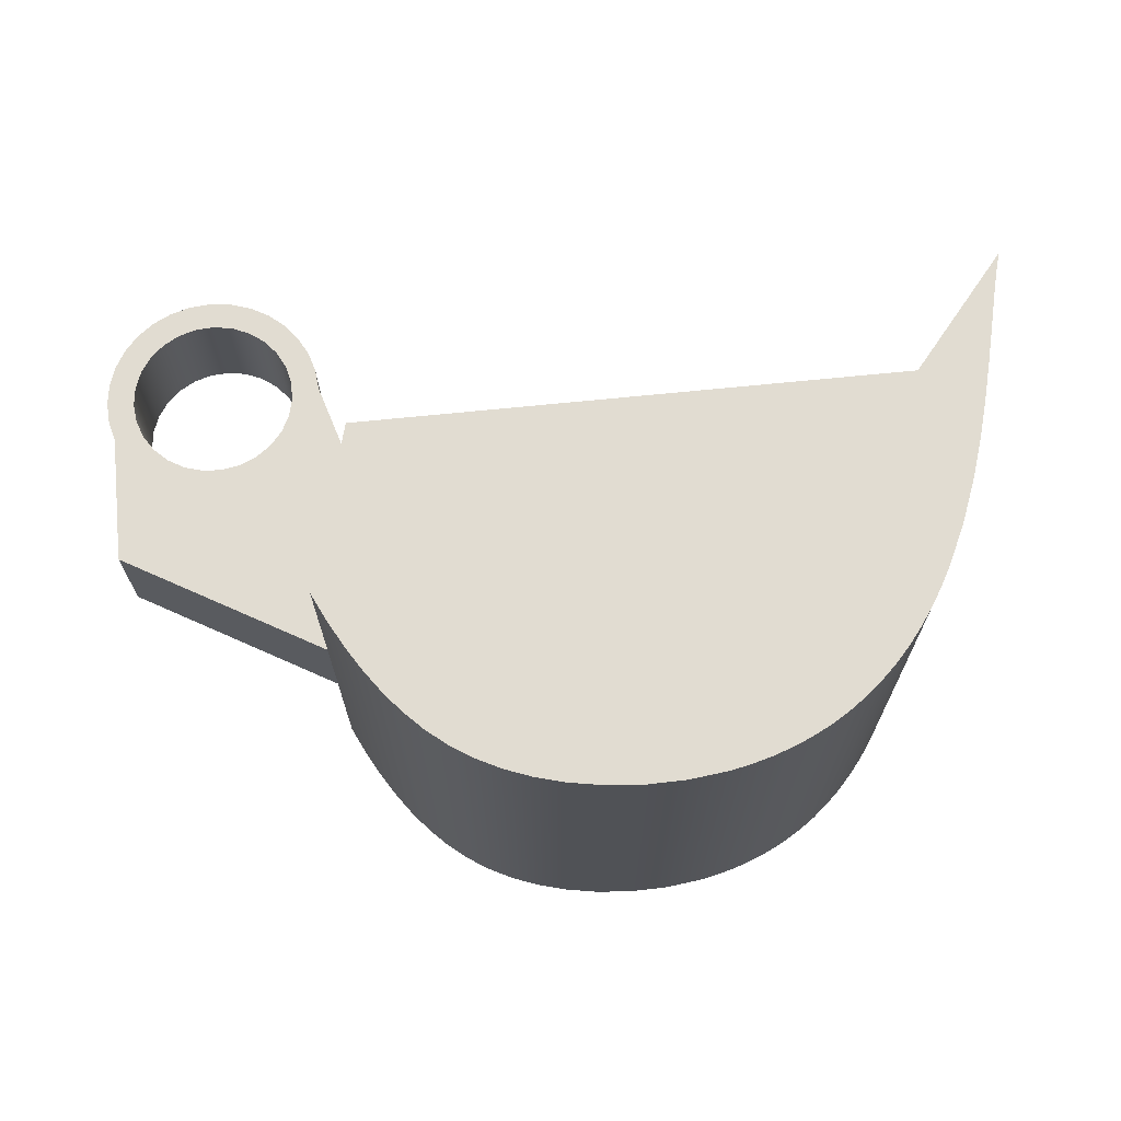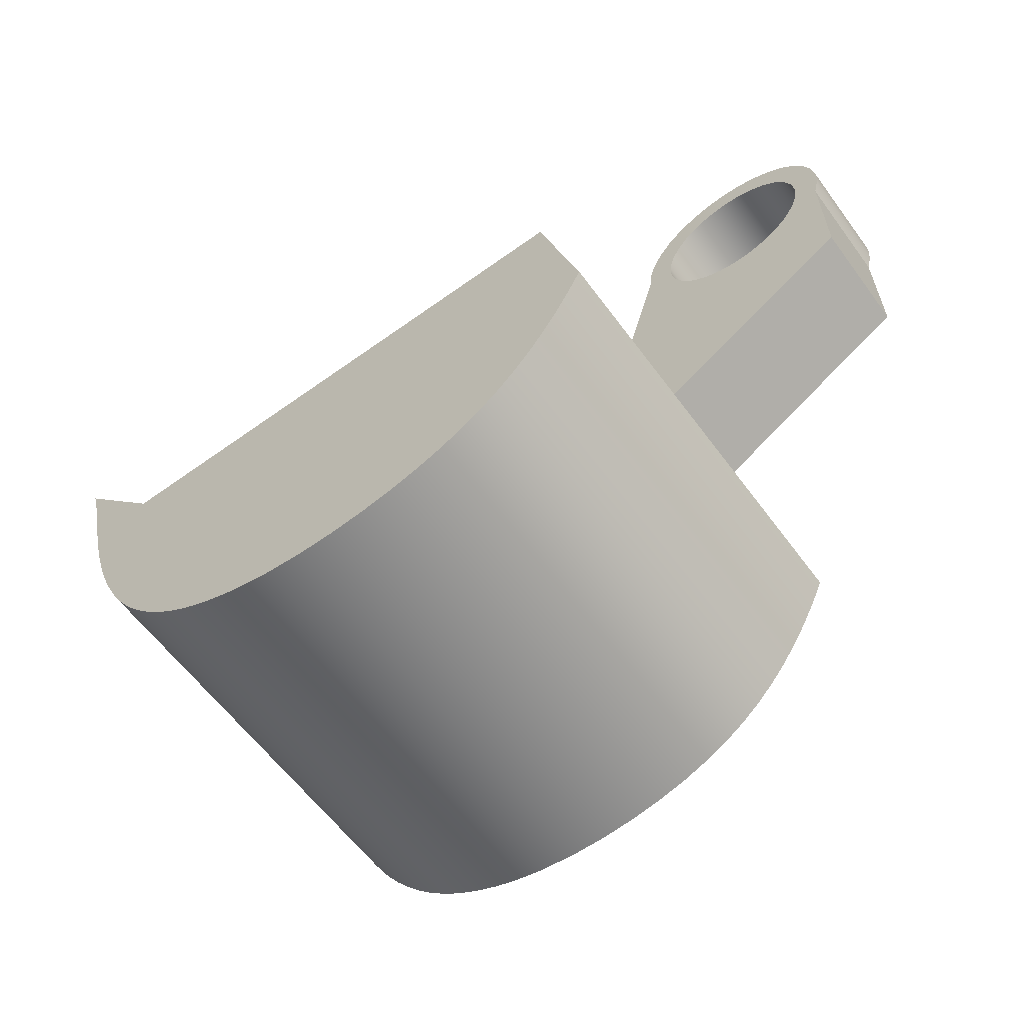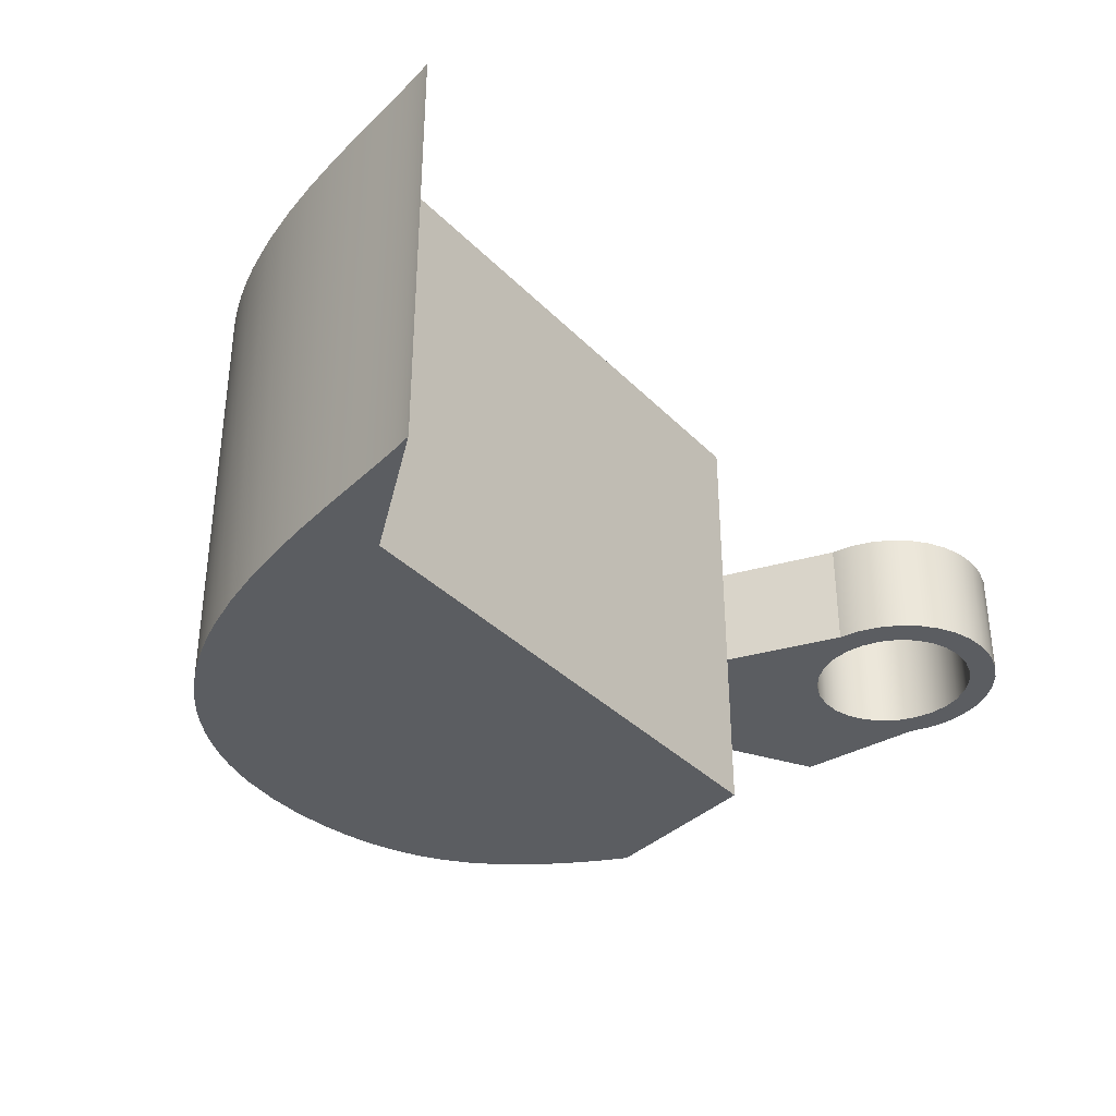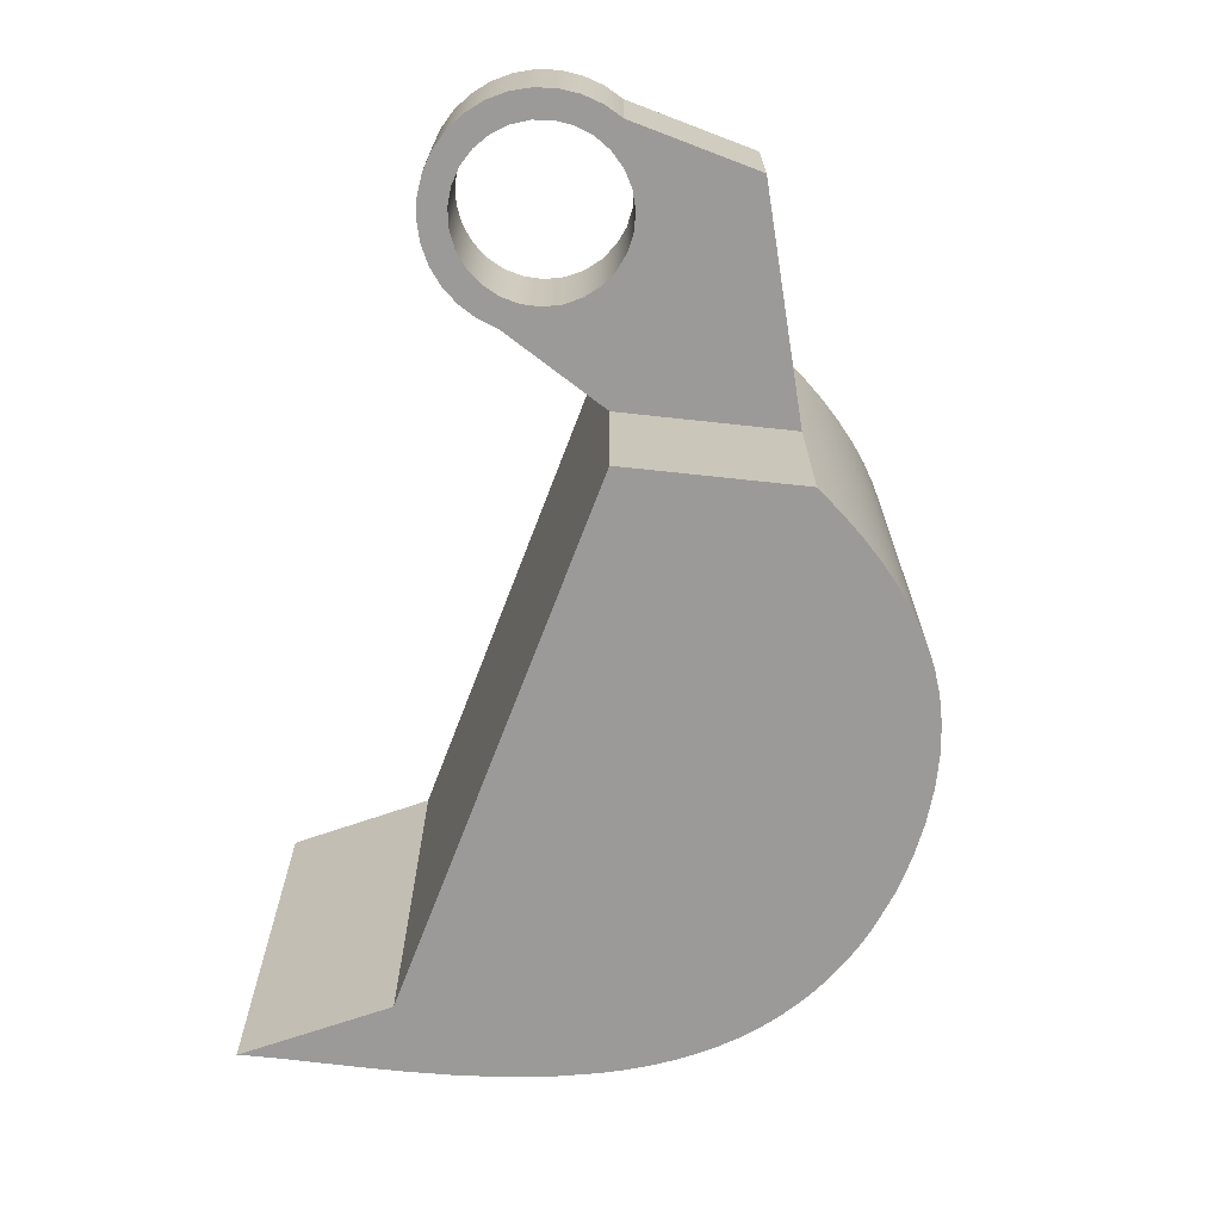
<metadata>
{"format":"obj","ext":"obj","renderer":"f3d","projection":"perspective","resolution":1024,"background":"white","views":[{"elev":69.0,"azim":-5.8,"up":"+Z"},{"elev":-60.6,"azim":-143.7,"up":"+Y"},{"elev":-35.4,"azim":127.4,"up":"+Z"},{"elev":-69.3,"azim":-110.9,"up":"+Z"}]}
</metadata>
<code>
v -63.75 15 -0.5
v -63.73 14.83 -0.5
v -63.67 14.66 -0.5
v -63.57 14.52 -0.5
v -63.45 14.4 -0.5
v -63.3 14.31 -0.5
v -63.13 14.26 -0.5
v -62.96 14.25 -0.5
v -62.78 14.28 -0.5
v -62.62 14.35 -0.5
v -62.49 14.45 -0.5
v -62.37 14.59 -0.5
v -62.3 14.74 -0.5
v -62.26 14.91 -0.5
v -62.26 15.09 -0.5
v -62.3 15.26 -0.5
v -62.37 15.41 -0.5
v -62.49 15.55 -0.5
v -62.62 15.65 -0.5
v -62.78 15.72 -0.5
v -62.96 15.75 -0.5
v -63.13 15.74 -0.5
v -63.3 15.69 -0.5
v -63.45 15.6 -0.5
v -63.57 15.48 -0.5
v -63.67 15.34 -0.5
v -63.73 15.17 -0.5
v -63.94 14.66 -0.5
v -63.99 14.85 -0.5
v -64 15.04 -0.5
v -63.97 15.23 -0.5
v -63.91 15.41 -0.5
v -63.81 15.58 -0.5
v -63.69 15.73 -0.5
v -63.53 15.85 -0.5
v -63.36 15.93 -0.5
v -63.17 15.98 -0.5
v -62.98 16 -0.5
v -62.79 15.98 -0.5
v -62.6 15.92 -0.5
v -62.43 15.82 -0.5
v -62.29 15.7 -0.5
v -62.16 15.55 -0.5
v -62.07 15.38 -0.5
v -62.02 15.19 -0.5
v -62 15 -0.5
v -61.68 13.92 -0.5
v -62.08 12.38 -0.5
v -63.94 13.45 -0.5
v -62.08 12.38 -0.5
v -61.68 13.92 -0.5
v -61.68 13.92 -2
v -62.08 12.38 -2
v -61.68 13.92 -2
v -56.65 13.92 -2
v -55.74 14.99 -2
v -55.76 14.94 -2
v -55.78 14.87 -2
v -55.8 14.8 -2
v -55.83 14.71 -2
v -55.85 14.61 -2
v -55.88 14.49 -2
v -55.91 14.37 -2
v -55.94 14.23 -2
v -56.02 13.93 -2
v -56.11 13.59 -2
v -56.21 13.23 -2
v -56.34 12.84 -2
v -56.49 12.46 -2
v -56.67 12.08 -2
v -56.77 11.9 -2
v -56.88 11.73 -2
v -57 11.56 -2
v -57.13 11.4 -2
v -57.26 11.26 -2
v -57.4 11.12 -2
v -57.55 11 -2
v -57.71 10.89 -2
v -57.87 10.79 -2
v -58.04 10.7 -2
v -58.22 10.63 -2
v -58.39 10.57 -2
v -58.57 10.52 -2
v -58.75 10.48 -2
v -59.11 10.44 -2
v -59.45 10.44 -2
v -59.78 10.46 -2
v -60.09 10.52 -2
v -60.36 10.59 -2
v -60.61 10.69 -2
v -60.84 10.81 -2
v -61.04 10.94 -2
v -61.22 11.09 -2
v -61.38 11.26 -2
v -61.54 11.44 -2
v -61.69 11.65 -2
v -61.82 11.87 -2
v -61.96 12.12 -2
v -62.08 12.38 -2
v -63.75 15 -0.5
v -63.73 15.17 -0.5
v -63.67 15.34 -0.5
v -63.57 15.48 -0.5
v -63.45 15.6 -0.5
v -63.3 15.69 -0.5
v -63.13 15.74 -0.5
v -62.96 15.75 -0.5
v -62.78 15.72 -0.5
v -62.62 15.65 -0.5
v -62.49 15.55 -0.5
v -62.37 15.41 -0.5
v -62.3 15.26 -0.5
v -62.26 15.09 -0.5
v -62.26 14.91 -0.5
v -62.3 14.74 -0.5
v -62.37 14.59 -0.5
v -62.49 14.45 -0.5
v -62.62 14.35 -0.5
v -62.78 14.28 -0.5
v -62.96 14.25 -0.5
v -63.13 14.26 -0.5
v -63.3 14.31 -0.5
v -63.45 14.4 -0.5
v -63.57 14.52 -0.5
v -63.67 14.66 -0.5
v -63.73 14.83 -0.5
v -63.75 15 0.5
v -63.73 14.83 0.5
v -63.67 14.66 0.5
v -63.57 14.52 0.5
v -63.45 14.4 0.5
v -63.3 14.31 0.5
v -63.13 14.26 0.5
v -62.96 14.25 0.5
v -62.78 14.28 0.5
v -62.62 14.35 0.5
v -62.49 14.45 0.5
v -62.37 14.59 0.5
v -62.3 14.74 0.5
v -62.26 14.91 0.5
v -62.26 15.09 0.5
v -62.3 15.26 0.5
v -62.37 15.41 0.5
v -62.49 15.55 0.5
v -62.62 15.65 0.5
v -62.78 15.72 0.5
v -62.96 15.75 0.5
v -63.13 15.74 0.5
v -63.3 15.69 0.5
v -63.45 15.6 0.5
v -63.57 15.48 0.5
v -63.67 15.34 0.5
v -63.73 15.17 0.5
v -63.75 15 0.5
v -63.75 15 -0.5
v -62 15 -0.5
v -62 15 0.5
v -61.68 13.92 0.5
v -61.68 13.92 -0.5
v -62.08 12.38 -0.5
v -62.08 12.38 0.5
v -63.94 13.45 0.5
v -63.94 13.45 -0.5
v -63.94 13.45 -0.5
v -63.94 13.45 0.5
v -63.94 14.66 0.5
v -63.94 14.66 -0.5
v -63.94 14.66 -0.5
v -63.94 14.66 0.5
v -63.99 14.85 0.5
v -64 15.04 0.5
v -63.97 15.23 0.5
v -63.91 15.41 0.5
v -63.81 15.58 0.5
v -63.69 15.73 0.5
v -63.53 15.85 0.5
v -63.36 15.93 0.5
v -63.17 15.98 0.5
v -62.98 16 0.5
v -62.79 15.98 0.5
v -62.6 15.92 0.5
v -62.43 15.82 0.5
v -62.29 15.7 0.5
v -62.16 15.55 0.5
v -62.07 15.38 0.5
v -62.02 15.19 0.5
v -62 15 0.5
v -62 15 -0.5
v -62.02 15.19 -0.5
v -62.07 15.38 -0.5
v -62.16 15.55 -0.5
v -62.29 15.7 -0.5
v -62.43 15.82 -0.5
v -62.6 15.92 -0.5
v -62.79 15.98 -0.5
v -62.98 16 -0.5
v -63.17 15.98 -0.5
v -63.36 15.93 -0.5
v -63.53 15.85 -0.5
v -63.69 15.73 -0.5
v -63.81 15.58 -0.5
v -63.91 15.41 -0.5
v -63.97 15.23 -0.5
v -64 15.04 -0.5
v -63.99 14.85 -0.5
v -63.75 15 0.5
v -63.73 15.17 0.5
v -63.67 15.34 0.5
v -63.57 15.48 0.5
v -63.45 15.6 0.5
v -63.3 15.69 0.5
v -63.13 15.74 0.5
v -62.96 15.75 0.5
v -62.78 15.72 0.5
v -62.62 15.65 0.5
v -62.49 15.55 0.5
v -62.37 15.41 0.5
v -62.3 15.26 0.5
v -62.26 15.09 0.5
v -62.26 14.91 0.5
v -62.3 14.74 0.5
v -62.37 14.59 0.5
v -62.49 14.45 0.5
v -62.62 14.35 0.5
v -62.78 14.28 0.5
v -62.96 14.25 0.5
v -63.13 14.26 0.5
v -63.3 14.31 0.5
v -63.45 14.4 0.5
v -63.57 14.52 0.5
v -63.67 14.66 0.5
v -63.73 14.83 0.5
v -62 15 0.5
v -62.02 15.19 0.5
v -62.07 15.38 0.5
v -62.16 15.55 0.5
v -62.29 15.7 0.5
v -62.43 15.82 0.5
v -62.6 15.92 0.5
v -62.79 15.98 0.5
v -62.98 16 0.5
v -63.17 15.98 0.5
v -63.36 15.93 0.5
v -63.53 15.85 0.5
v -63.69 15.73 0.5
v -63.81 15.58 0.5
v -63.91 15.41 0.5
v -63.97 15.23 0.5
v -64 15.04 0.5
v -63.99 14.85 0.5
v -63.94 14.66 0.5
v -63.94 13.45 0.5
v -62.08 12.38 0.5
v -61.68 13.92 0.5
v -61.68 13.92 0.5
v -62.08 12.38 0.5
v -62.08 12.38 2
v -61.68 13.92 2
v -56.65 13.92 -2
v -56.65 13.92 2
v -55.74 14.99 2
v -55.74 14.99 -2
v -55.74 14.99 -2
v -55.74 14.99 2
v -55.76 14.94 2
v -55.78 14.87 2
v -55.8 14.8 2
v -55.83 14.71 2
v -55.85 14.61 2
v -55.88 14.49 2
v -55.91 14.37 2
v -55.94 14.23 2
v -56.02 13.93 2
v -56.11 13.59 2
v -56.21 13.23 2
v -56.34 12.84 2
v -56.49 12.46 2
v -56.67 12.08 2
v -56.77 11.9 2
v -56.88 11.73 2
v -57 11.56 2
v -57.13 11.4 2
v -57.26 11.26 2
v -57.4 11.12 2
v -57.55 11 2
v -57.71 10.89 2
v -57.87 10.79 2
v -58.04 10.7 2
v -58.22 10.63 2
v -58.39 10.57 2
v -58.57 10.52 2
v -58.75 10.48 2
v -59.11 10.44 2
v -59.45 10.44 2
v -59.78 10.46 2
v -60.09 10.52 2
v -60.36 10.59 2
v -60.61 10.69 2
v -60.84 10.81 2
v -61.04 10.94 2
v -61.22 11.09 2
v -61.38 11.26 2
v -61.54 11.44 2
v -61.69 11.65 2
v -61.82 11.87 2
v -61.96 12.12 2
v -62.08 12.38 2
v -62.08 12.38 0.5
v -62.08 12.38 -0.5
v -62.08 12.38 -2
v -61.96 12.12 -2
v -61.82 11.87 -2
v -61.69 11.65 -2
v -61.54 11.44 -2
v -61.38 11.26 -2
v -61.22 11.09 -2
v -61.04 10.94 -2
v -60.84 10.81 -2
v -60.61 10.69 -2
v -60.36 10.59 -2
v -60.09 10.52 -2
v -59.78 10.46 -2
v -59.45 10.44 -2
v -59.11 10.44 -2
v -58.75 10.48 -2
v -58.57 10.52 -2
v -58.39 10.57 -2
v -58.22 10.63 -2
v -58.04 10.7 -2
v -57.87 10.79 -2
v -57.71 10.89 -2
v -57.55 11 -2
v -57.4 11.12 -2
v -57.26 11.26 -2
v -57.13 11.4 -2
v -57 11.56 -2
v -56.88 11.73 -2
v -56.77 11.9 -2
v -56.67 12.08 -2
v -56.49 12.46 -2
v -56.34 12.84 -2
v -56.21 13.23 -2
v -56.11 13.59 -2
v -56.02 13.93 -2
v -55.94 14.23 -2
v -55.91 14.37 -2
v -55.88 14.49 -2
v -55.85 14.61 -2
v -55.83 14.71 -2
v -55.8 14.8 -2
v -55.78 14.87 -2
v -55.76 14.94 -2
v -61.68 13.92 -0.5
v -61.68 13.92 0.5
v -61.68 13.92 2
v -56.65 13.92 2
v -56.65 13.92 -2
v -61.68 13.92 -2
v -56.65 13.92 2
v -61.68 13.92 2
v -62.08 12.38 2
v -61.96 12.12 2
v -61.82 11.87 2
v -61.69 11.65 2
v -61.54 11.44 2
v -61.38 11.26 2
v -61.22 11.09 2
v -61.04 10.94 2
v -60.84 10.81 2
v -60.61 10.69 2
v -60.36 10.59 2
v -60.09 10.52 2
v -59.78 10.46 2
v -59.45 10.44 2
v -59.11 10.44 2
v -58.75 10.48 2
v -58.57 10.52 2
v -58.39 10.57 2
v -58.22 10.63 2
v -58.04 10.7 2
v -57.87 10.79 2
v -57.71 10.89 2
v -57.55 11 2
v -57.4 11.12 2
v -57.26 11.26 2
v -57.13 11.4 2
v -57 11.56 2
v -56.88 11.73 2
v -56.77 11.9 2
v -56.67 12.08 2
v -56.49 12.46 2
v -56.34 12.84 2
v -56.21 13.23 2
v -56.11 13.59 2
v -56.02 13.93 2
v -55.94 14.23 2
v -55.91 14.37 2
v -55.88 14.49 2
v -55.85 14.61 2
v -55.83 14.71 2
v -55.8 14.8 2
v -55.78 14.87 2
v -55.76 14.94 2
v -55.74 14.99 2
g 4a5b1592-e2aa-11ea-972f-54bf646e7e1f
f 2 29 1
f 1 29 30
f 1 30 31
f 29 2 28
f 28 2 3
f 28 3 4
f 28 4 49
f 49 4 5
f 49 5 6
f 6 7 49
f 49 7 8
f 49 8 48
f 48 8 9
f 48 9 10
f 48 10 47
f 47 10 11
f 47 11 12
f 12 13 47
f 47 13 46
f 46 13 14
f 46 14 15
f 16 44 15
f 15 44 45
f 15 45 46
f 44 16 43
f 43 16 17
f 43 17 42
f 42 17 18
f 42 18 41
f 41 18 19
f 41 19 40
f 40 19 20
f 40 20 39
f 39 20 21
f 39 21 38
f 38 21 22
f 38 22 37
f 37 22 23
f 37 23 36
f 36 23 24
f 36 24 35
f 35 24 25
f 35 25 34
f 34 25 33
f 33 25 26
f 33 26 32
f 32 26 27
f 32 27 31
f 31 27 1
g 49fc4052-e2aa-11ea-bcff-54bf646e7e1f
f 50 51 53
f 53 51 52
g 49ff7540-e2aa-11ea-bb28-54bf646e7e1f
f 55 69 54
f 54 69 70
f 54 70 98
f 98 70 71
f 98 71 97
f 97 71 72
f 97 72 96
f 96 72 73
f 96 73 74
f 56 57 55
f 55 57 58
f 55 58 59
f 59 60 55
f 55 60 61
f 55 61 62
f 62 63 55
f 55 63 64
f 55 64 65
f 65 66 55
f 55 66 67
f 55 67 68
f 68 69 55
f 96 74 95
f 95 74 75
f 95 75 76
f 95 76 94
f 94 76 77
f 94 77 78
f 94 78 93
f 93 78 79
f 93 79 80
f 80 81 93
f 93 81 82
f 93 82 92
f 92 82 91
f 91 82 90
f 90 82 89
f 89 82 88
f 88 82 83
f 88 83 84
f 85 86 84
f 84 86 87
f 84 87 88
f 98 99 54
g 49865bca-e2aa-11ea-8b28-54bf646e7e1f
f 101 153 100
f 100 153 154
f 155 127 126
f 126 127 128
f 126 128 125
f 125 128 129
f 125 129 124
f 124 129 130
f 124 130 123
f 123 130 131
f 123 131 122
f 122 131 132
f 122 132 121
f 121 132 133
f 121 133 120
f 120 133 134
f 120 134 119
f 119 134 135
f 119 135 118
f 118 135 136
f 118 136 117
f 117 136 137
f 117 137 116
f 116 137 138
f 116 138 115
f 115 138 139
f 115 139 114
f 114 139 140
f 114 140 113
f 113 140 141
f 113 141 112
f 112 141 142
f 112 142 111
f 111 142 143
f 111 143 110
f 110 143 144
f 110 144 109
f 109 144 145
f 109 145 108
f 108 145 146
f 108 146 107
f 107 146 147
f 107 147 106
f 106 147 148
f 106 148 105
f 105 148 149
f 105 149 104
f 104 149 150
f 104 150 103
f 103 150 151
f 103 151 102
f 102 151 152
f 102 152 101
f 101 152 153
g 4989b7de-e2aa-11ea-af76-54bf646e7e1f
f 157 158 156
f 156 158 159
g 498d3b28-e2aa-11ea-9da7-54bf646e7e1f
f 161 162 160
f 160 162 163
g 498ffaf6-e2aa-11ea-9f35-54bf646e7e1f
f 165 166 164
f 164 166 167
g 49926c64-e2aa-11ea-8a1a-54bf646e7e1f
f 168 169 205
f 205 169 170
f 205 170 171
f 205 171 204
f 204 171 172
f 204 172 203
f 203 172 173
f 203 173 202
f 202 173 174
f 202 174 201
f 201 174 175
f 201 175 200
f 200 175 176
f 200 176 199
f 199 176 177
f 199 177 198
f 198 177 178
f 198 178 197
f 197 178 179
f 197 179 196
f 196 179 180
f 196 180 195
f 195 180 181
f 195 181 194
f 194 181 182
f 194 182 193
f 193 182 183
f 193 183 192
f 192 183 184
f 192 184 191
f 191 184 185
f 191 185 190
f 190 185 186
f 190 186 189
f 189 186 188
f 188 186 187
g 4994b6ae-e2aa-11ea-9940-54bf646e7e1f
f 207 248 206
f 206 248 249
f 206 249 250
f 248 207 247
f 247 207 208
f 247 208 246
f 246 208 209
f 246 209 245
f 245 209 244
f 244 209 210
f 244 210 243
f 243 210 211
f 243 211 242
f 242 211 212
f 242 212 241
f 241 212 213
f 241 213 240
f 240 213 214
f 240 214 239
f 239 214 215
f 239 215 238
f 238 215 216
f 238 216 237
f 237 216 217
f 237 217 236
f 236 217 218
f 236 218 235
f 235 218 219
f 235 219 234
f 234 219 233
f 233 219 220
f 233 220 221
f 233 221 254
f 254 221 222
f 254 222 223
f 223 224 254
f 254 224 253
f 253 224 225
f 253 225 226
f 253 226 252
f 252 226 227
f 252 227 228
f 228 229 252
f 252 229 230
f 252 230 251
f 251 230 231
f 251 231 232
f 251 232 250
f 250 232 206
g 4922554c-e2aa-11ea-8cd6-54bf646e7e1f
f 255 256 258
f 258 256 257
g 491c87b0-e2aa-11ea-9263-54bf646e7e1f
f 260 261 259
f 259 261 262
g 491f958c-e2aa-11ea-87cd-54bf646e7e1f
f 264 265 263
f 263 265 352
f 352 265 266
f 352 266 351
f 351 266 267
f 351 267 350
f 350 267 268
f 350 268 349
f 349 268 269
f 349 269 348
f 348 269 270
f 348 270 347
f 347 270 271
f 347 271 346
f 346 271 272
f 346 272 345
f 345 272 273
f 345 273 344
f 344 273 274
f 344 274 343
f 343 274 275
f 343 275 342
f 342 275 276
f 342 276 341
f 341 276 277
f 341 277 340
f 340 277 278
f 340 278 339
f 339 278 279
f 339 279 338
f 338 279 280
f 338 280 337
f 337 280 281
f 337 281 336
f 336 281 282
f 336 282 335
f 335 282 283
f 335 283 334
f 334 283 284
f 334 284 333
f 333 284 285
f 333 285 332
f 332 285 286
f 332 286 331
f 331 286 287
f 331 287 330
f 330 287 288
f 330 288 329
f 329 288 289
f 329 289 328
f 328 289 290
f 328 290 327
f 327 290 291
f 327 291 326
f 326 291 292
f 326 292 325
f 325 292 293
f 325 293 324
f 324 293 294
f 324 294 323
f 323 294 295
f 323 295 322
f 322 295 296
f 322 296 321
f 321 296 297
f 321 297 320
f 320 297 298
f 320 298 319
f 319 298 299
f 319 299 318
f 318 299 300
f 318 300 317
f 317 300 301
f 317 301 316
f 316 301 302
f 316 302 315
f 315 302 303
f 315 303 314
f 314 303 304
f 314 304 313
f 313 304 305
f 313 305 312
f 312 305 306
f 312 306 311
f 311 306 308
f 311 308 309
f 306 307 308
f 309 310 311
g 492c1b76-e2aa-11ea-91e6-54bf646e7e1f
f 358 353 357
f 357 353 354
f 357 354 356
f 356 354 355
g 492f5086-e2aa-11ea-9803-54bf646e7e1f
f 360 391 359
f 359 391 392
f 359 392 393
f 361 362 360
f 360 362 390
f 360 390 391
f 390 362 389
f 389 362 363
f 389 363 388
f 388 363 364
f 388 364 387
f 387 364 386
f 386 364 365
f 386 365 385
f 385 365 384
f 384 365 366
f 384 366 383
f 383 366 382
f 382 366 367
f 382 367 381
f 381 367 380
f 380 367 379
f 379 367 378
f 378 367 368
f 378 368 369
f 369 370 378
f 378 370 371
f 378 371 372
f 373 376 372
f 372 376 377
f 372 377 378
f 373 374 376
f 376 374 375
f 393 394 359
f 359 394 395
f 359 395 396
f 396 397 359
f 359 397 398
f 359 398 399
f 399 400 359
f 359 400 401
f 359 401 402
f 402 403 359
f 359 403 404

</code>
